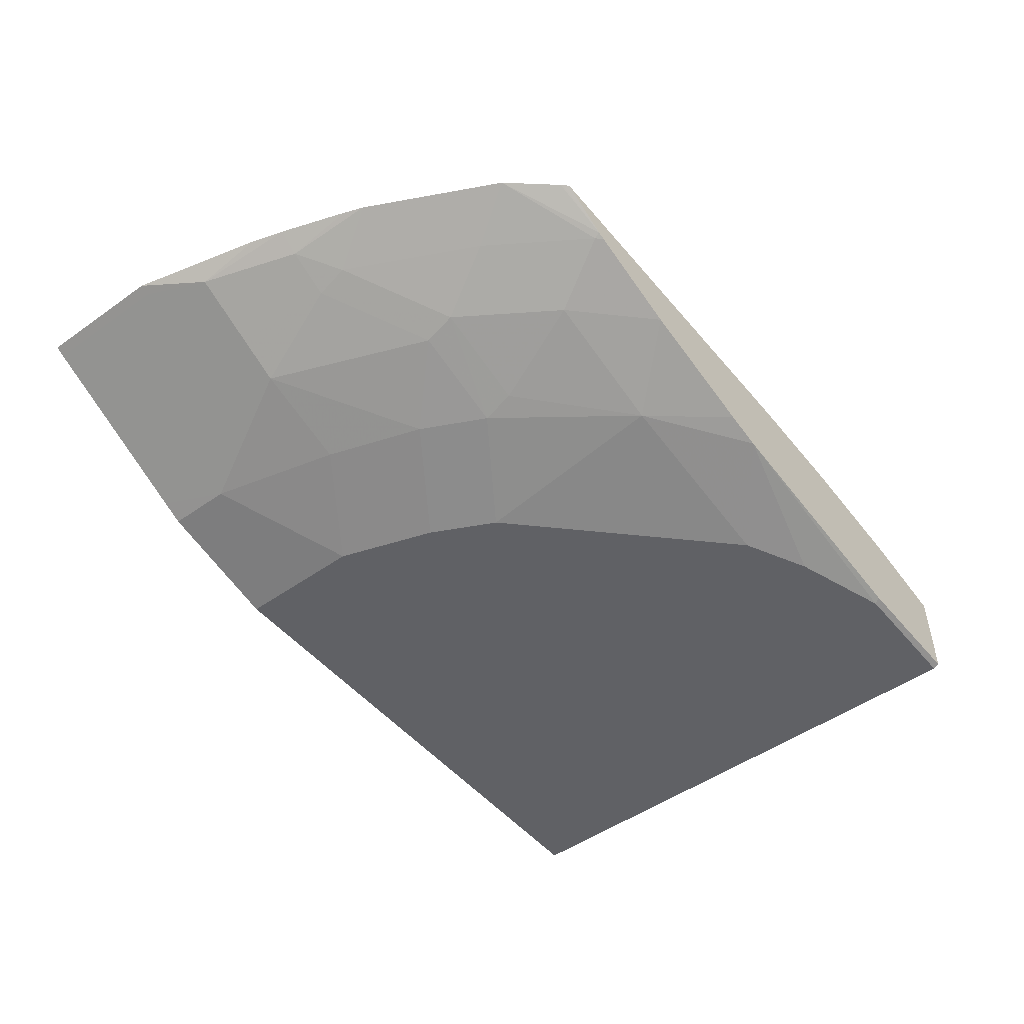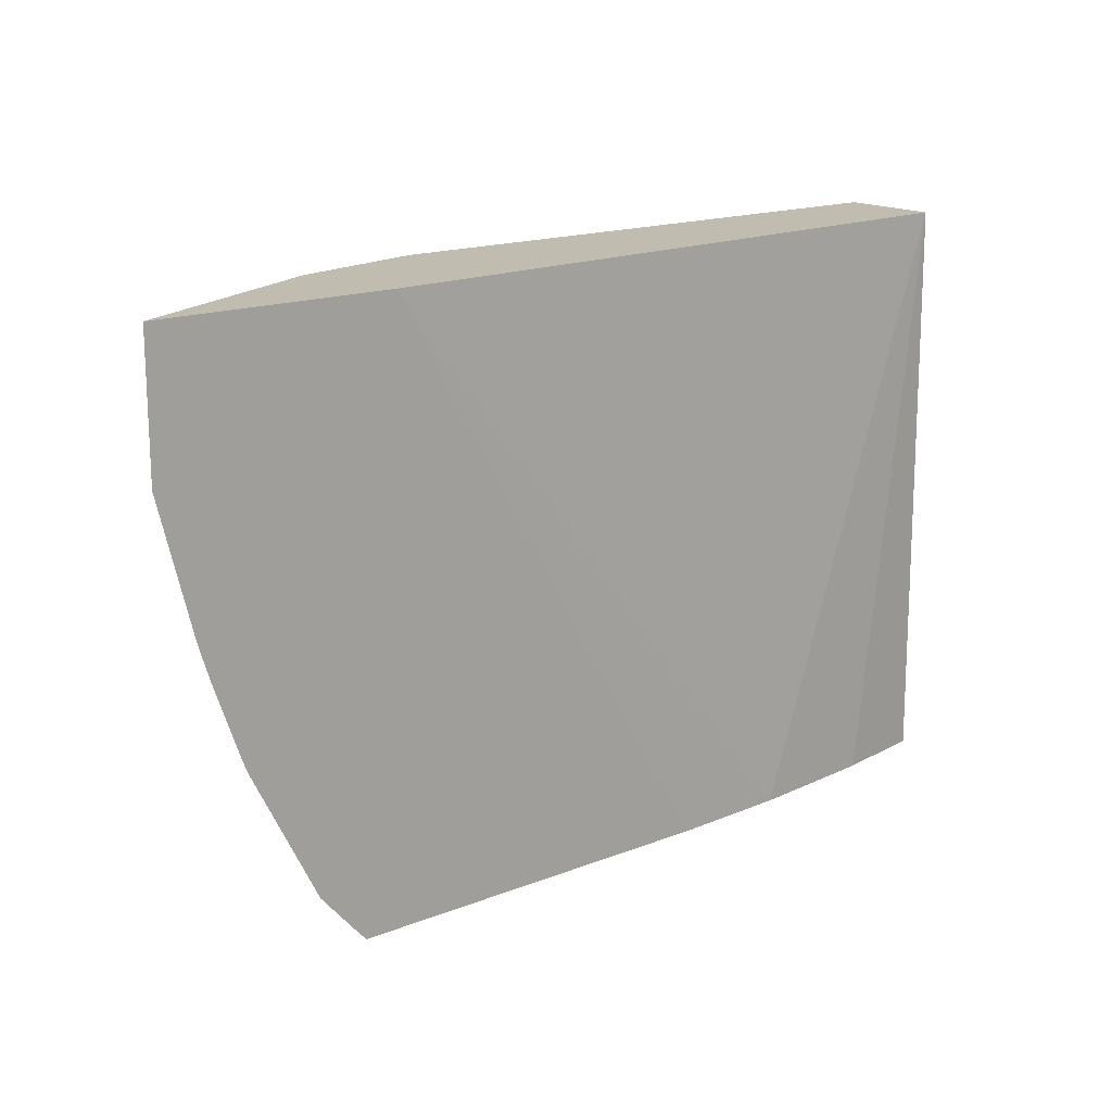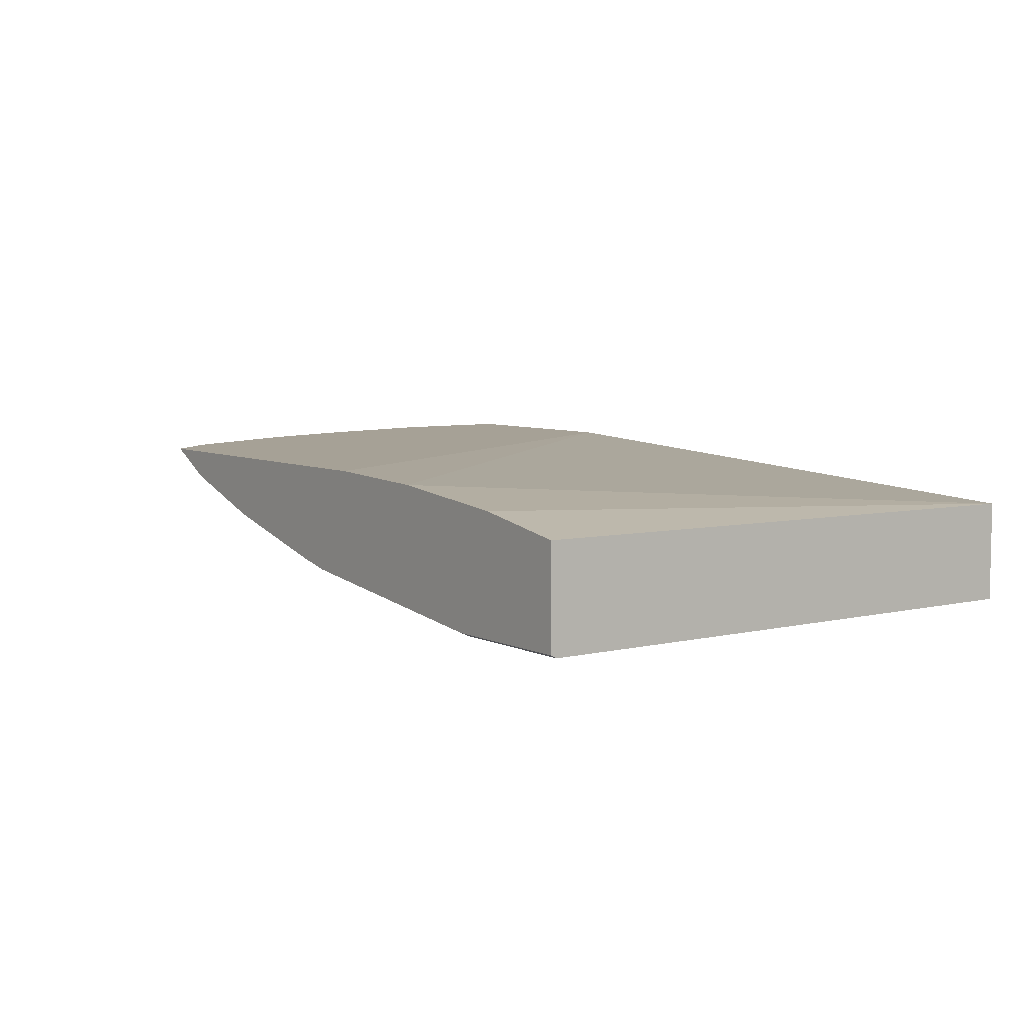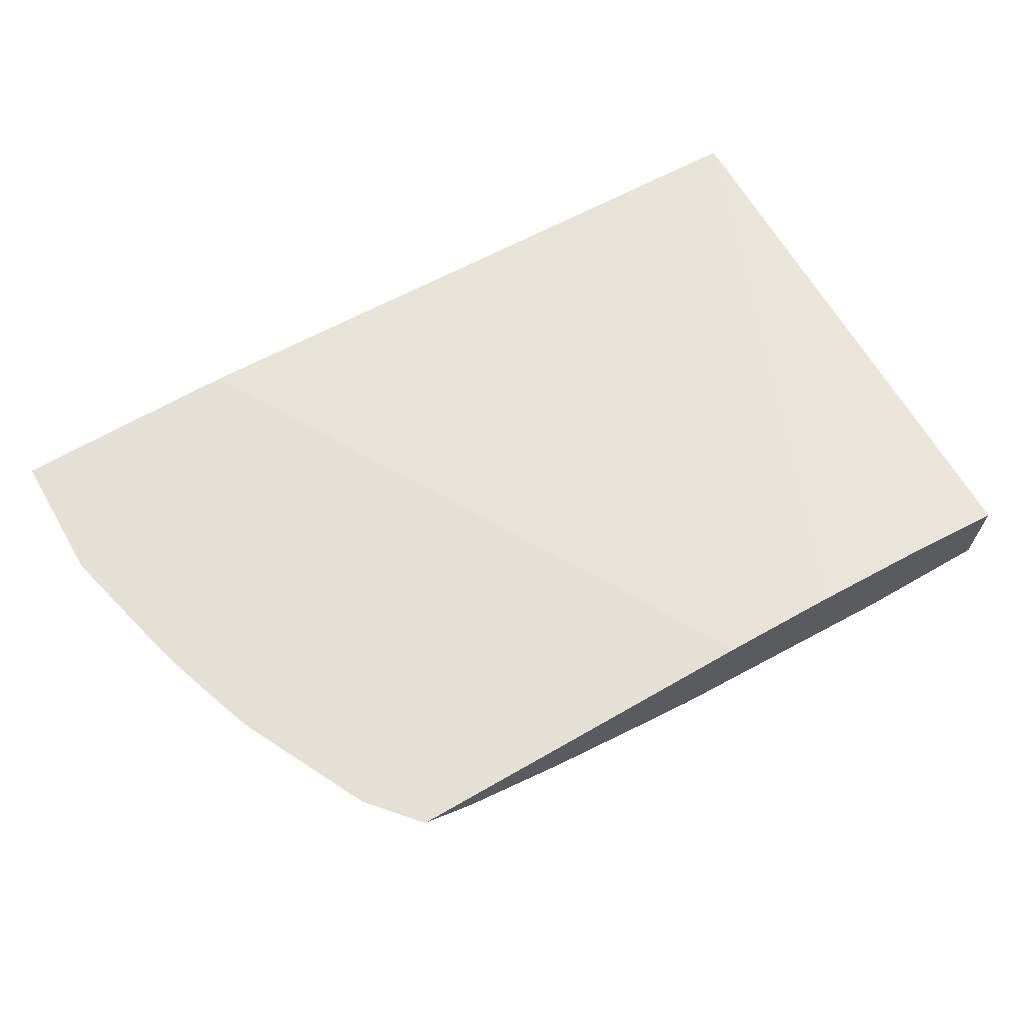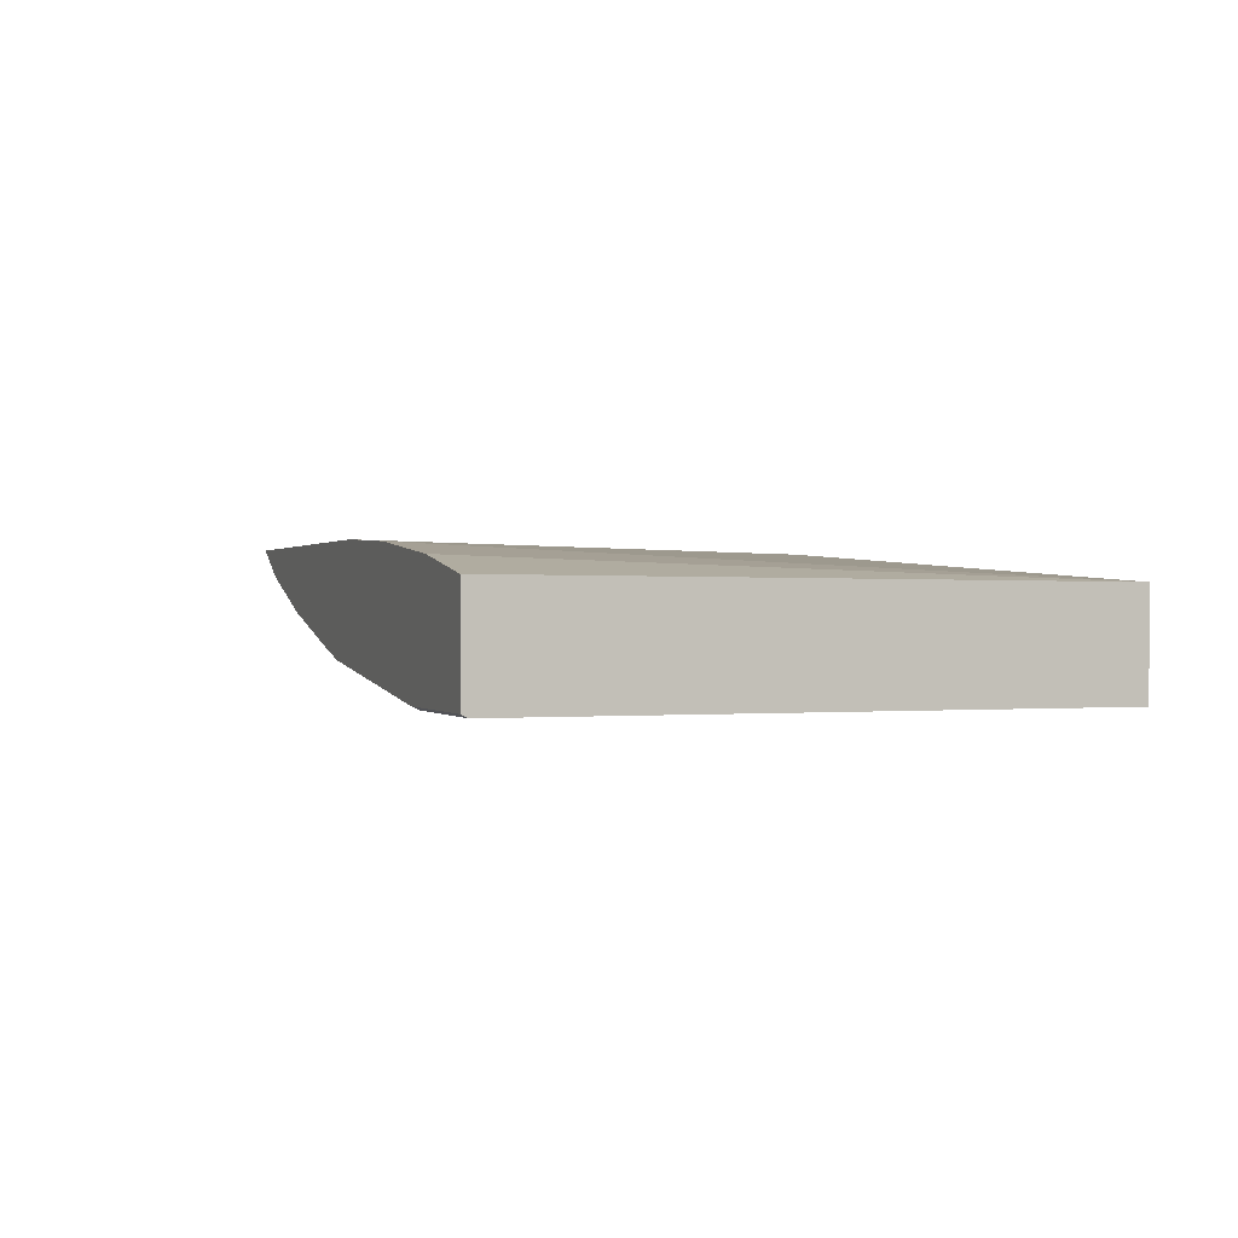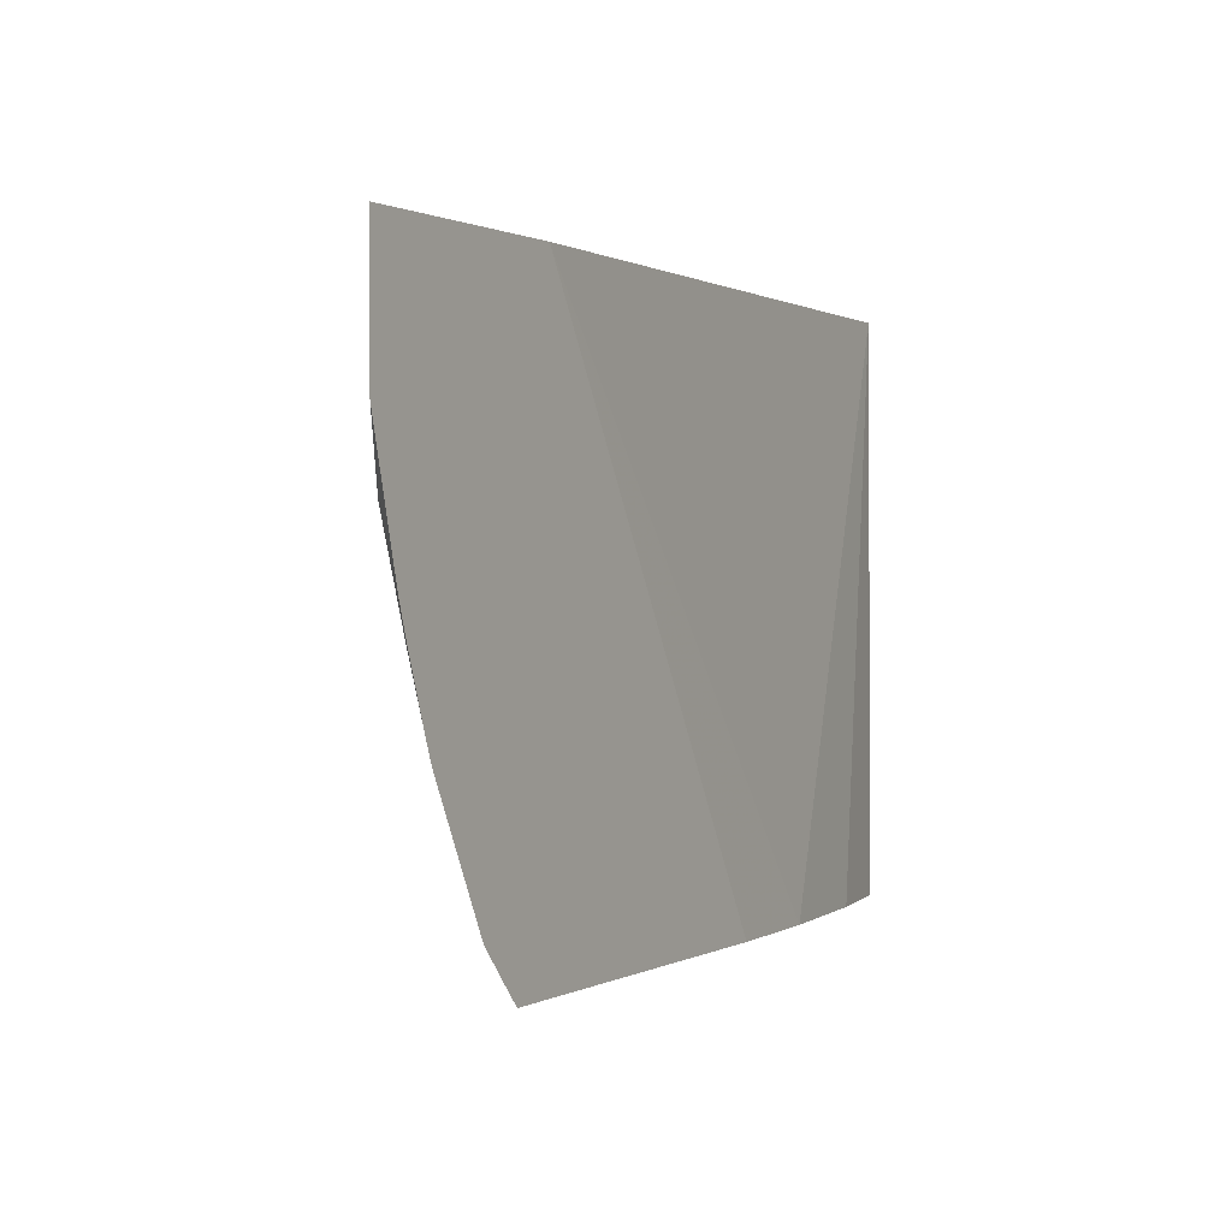
<metadata>
{"format":"obj","ext":"obj","renderer":"f3d","projection":"perspective","resolution":1024,"background":"white","views":[{"elev":-49.3,"azim":128.1,"up":"+Y"},{"elev":16.6,"azim":141.4,"up":"+Z"},{"elev":6.2,"azim":-125.7,"up":"+Y"},{"elev":65.6,"azim":149.9,"up":"+Y"},{"elev":0.2,"azim":-110.0,"up":"+Y"},{"elev":1.0,"azim":119.7,"up":"+Z"}]}
</metadata>
<code>
v -0.0008649 -0.3425 -0.3483
v -0.0008649 -0.344 -0.3453
v -0.0008649 -0.2817 -0.3483
v 0.08298 -0.3425 -0.3483
v -0.0008649 -0.3444 -0.3444
v 0.08108 -0.3444 -0.3444
v -0.0008649 -0.2836 -0.0001496
v 0.05695 -0.2716 -0.3483
v 0.2393 -0.3241 -0.3483
v -0.0008649 -0.3444 -0.0001496
v 0.1418 -0.3444 -0.3241
v 0.138 -0.2634 -0.3483
v 0.4113 -0.2603 -0.0001496
v 0.1824 -0.3444 -0.3039
v 0.2436 -0.3232 -0.3483
v 0.3039 -0.3241 -0.3039
v 0.3444 -0.3444 -0.0001496
v 0.2096 -0.2603 -0.3483
v 0.5531 -0.2603 -0.0001496
v 0.2634 -0.3444 -0.2228
v 0.2621 -0.3191 -0.3483
v 0.343 -0.2988 -0.3483
v 0.3469 -0.2988 -0.3444
v 0.3874 -0.2988 -0.3039
v 0.3672 -0.3191 -0.2431
v 0.3647 -0.3241 -0.2228
v 0.3039 -0.3444 -0.1823
v 0.3444 -0.3444 -0.08105
v 0.4254 -0.3241 -0.0001496
v 0.4393 -0.2603 -0.3483
v 0.547 -0.2634 -0.0001496
v 0.5531 -0.2603 -0.08105
v 0.4038 -0.2786 -0.3483
v 0.4077 -0.2786 -0.3444
v 0.4482 -0.2786 -0.2836
v 0.428 -0.2988 -0.2431
v 0.3241 -0.3444 -0.1418
v 0.4254 -0.3039 -0.2228
v 0.3849 -0.3241 -0.1823
v 0.4052 -0.3241 -0.1216
v 0.4254 -0.3241 -0.04053
v 0.4389 -0.3174 -0.0001496
v 0.4423 -0.2603 -0.3454
v 0.4087 -0.2766 -0.3483
v 0.493 -0.2904 -0.0001496
v 0.547 -0.2634 -0.08105
v 0.5335 -0.2701 -0.1216
v 0.5328 -0.2603 -0.1621
v 0.4675 -0.2603 -0.3161
v 0.4888 -0.2786 -0.2026
v 0.4862 -0.2836 -0.1823
v 0.4659 -0.3039 -0.1216
v 0.493 -0.2904 -0.1216
v 0.4432 -0.2603 -0.3444
v 0.52 -0.2769 -0.1216
v 0.5266 -0.2603 -0.1823
v 0.5132 -0.2701 -0.1823
v 0.508 -0.2603 -0.2351
v 0.4997 -0.2769 -0.1823
v 0.5126 -0.2603 -0.2228
f 28 37 40
f 28 40 41
f 29 41 42
f 30 43 44
f 33 44 34
f 31 53 55
f 31 55 46
f 32 46 47
f 32 47 48
f 26 39 37
f 31 45 53
f 26 38 39
f 16 27 20
f 26 37 27
f 25 36 26
f 24 36 25
f 24 35 36
f 24 34 35
f 24 33 34
f 22 33 23
f 19 46 32
f 19 31 46
f 17 41 29
f 17 28 41
f 34 44 49
f 26 36 38
f 34 49 35
f 56 57 60
f 35 58 50
f 57 58 60
f 16 26 27
f 53 59 55
f 51 53 52
f 51 59 53
f 50 59 51
f 50 57 59
f 50 58 57
f 47 57 56
f 47 59 57
f 47 55 59
f 47 56 48
f 35 49 58
f 46 55 47
f 43 54 44
f 42 53 45
f 41 53 42
f 41 52 53
f 40 52 41
f 39 52 40
f 38 52 39
f 38 51 52
f 37 39 40
f 36 51 38
f 36 50 51
f 35 50 36
f 44 54 49
f 16 25 26
f 23 33 24
f 16 23 24
f 5 37 28
f 5 27 37
f 5 20 27
f 5 14 20
f 5 11 14
f 5 6 11
f 4 9 6
f 3 7 8
f 2 6 5
f 2 4 6
f 1 4 2
f 1 9 4
f 5 28 17
f 1 15 9
f 1 22 21
f 1 44 33
f 1 30 44
f 1 18 30
f 1 12 18
f 1 8 12
f 1 3 8
f 1 7 3
f 1 10 7
f 1 5 10
f 1 2 5
f 16 24 25
f 1 21 15
f 5 17 10
f 1 33 22
f 7 12 8
f 16 22 23
f 6 9 11
f 16 21 22
f 15 21 16
f 14 16 20
f 13 30 18
f 13 43 30
f 13 49 54
f 13 58 49
f 13 60 58
f 13 56 60
f 13 48 56
f 13 32 48
f 13 54 43
f 12 13 18
f 7 17 29
f 13 19 32
f 7 29 42
f 7 42 45
f 7 31 19
f 7 19 13
f 7 45 31
f 7 13 12
f 9 14 11
f 9 15 16
f 9 16 14
f 7 10 17

</code>
